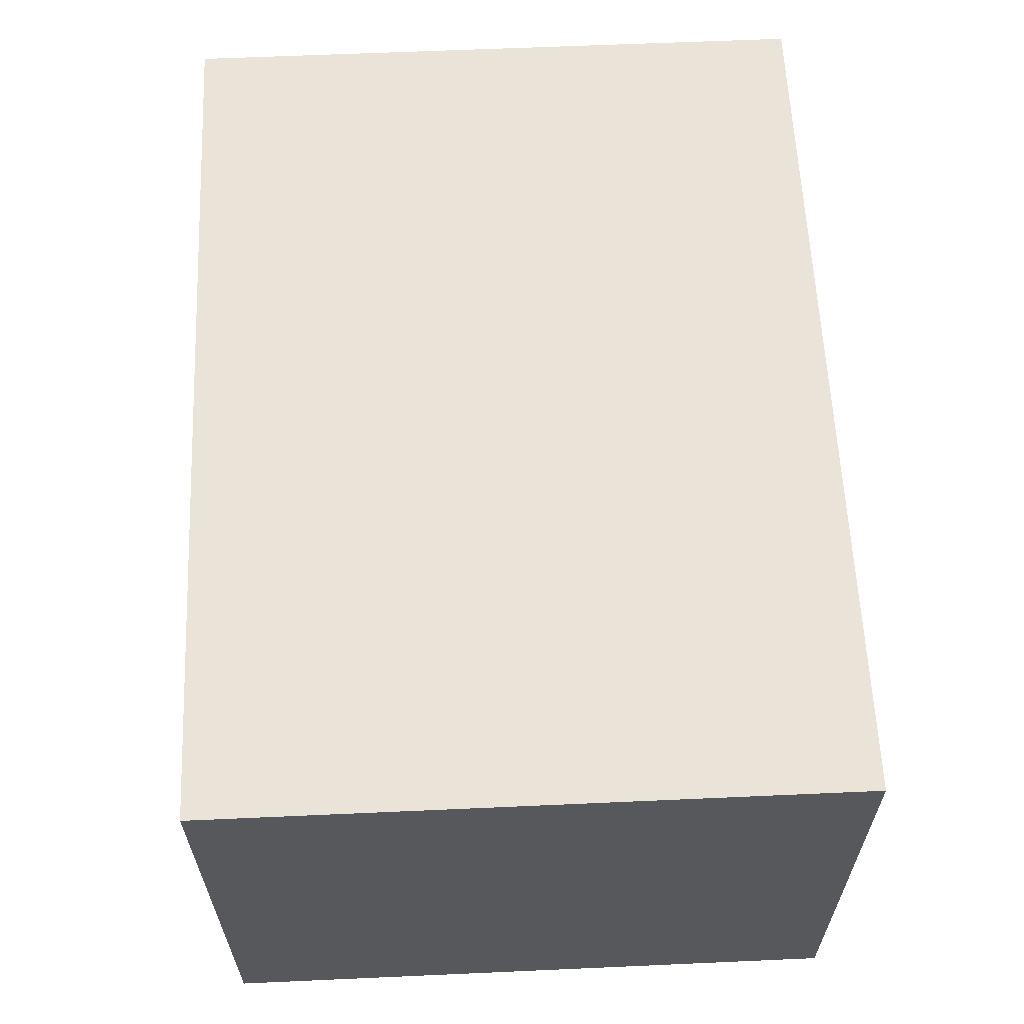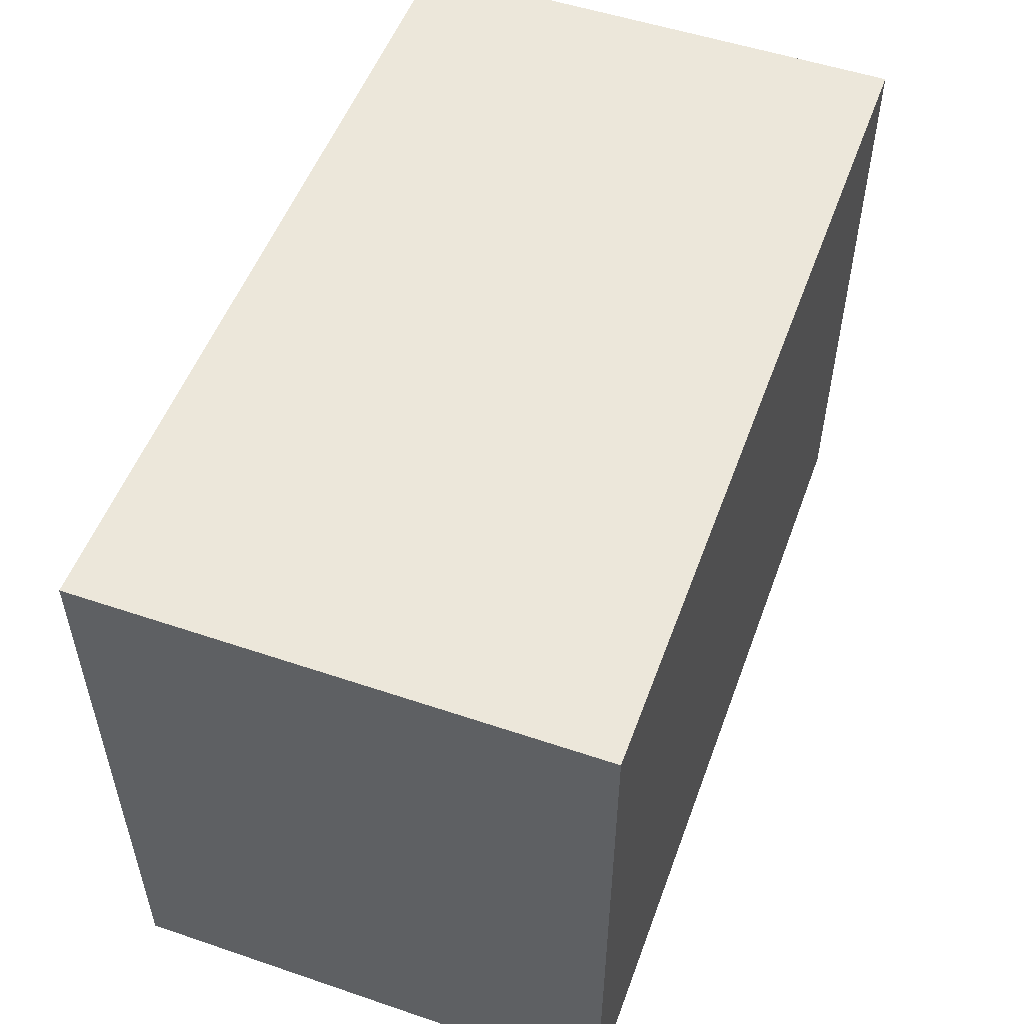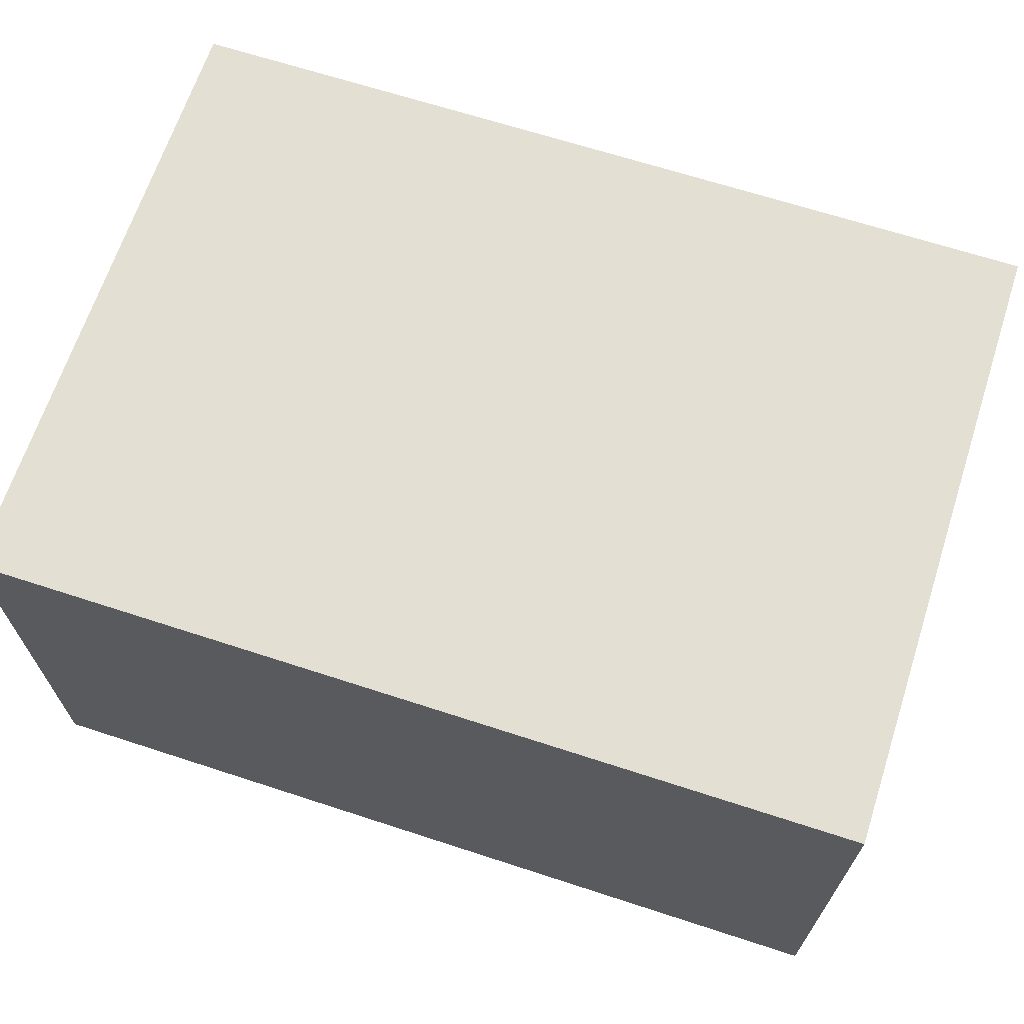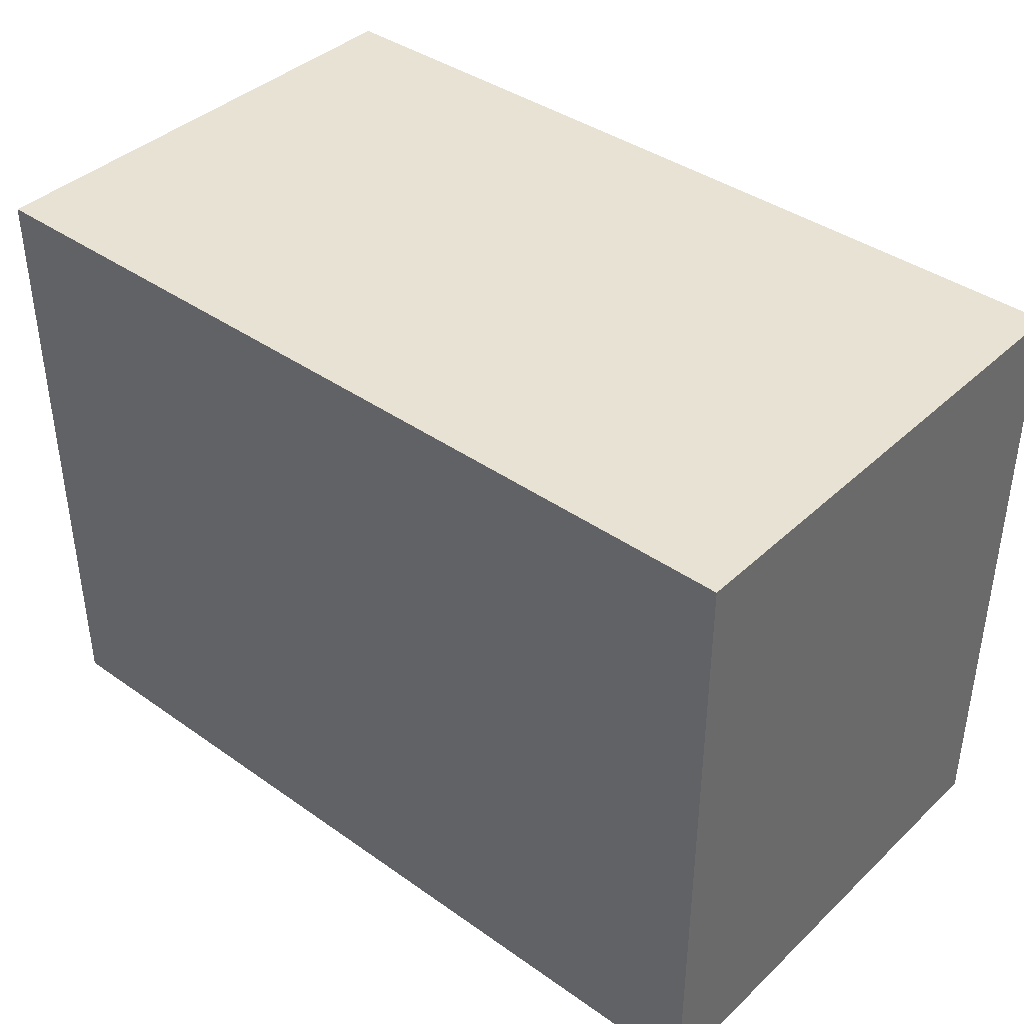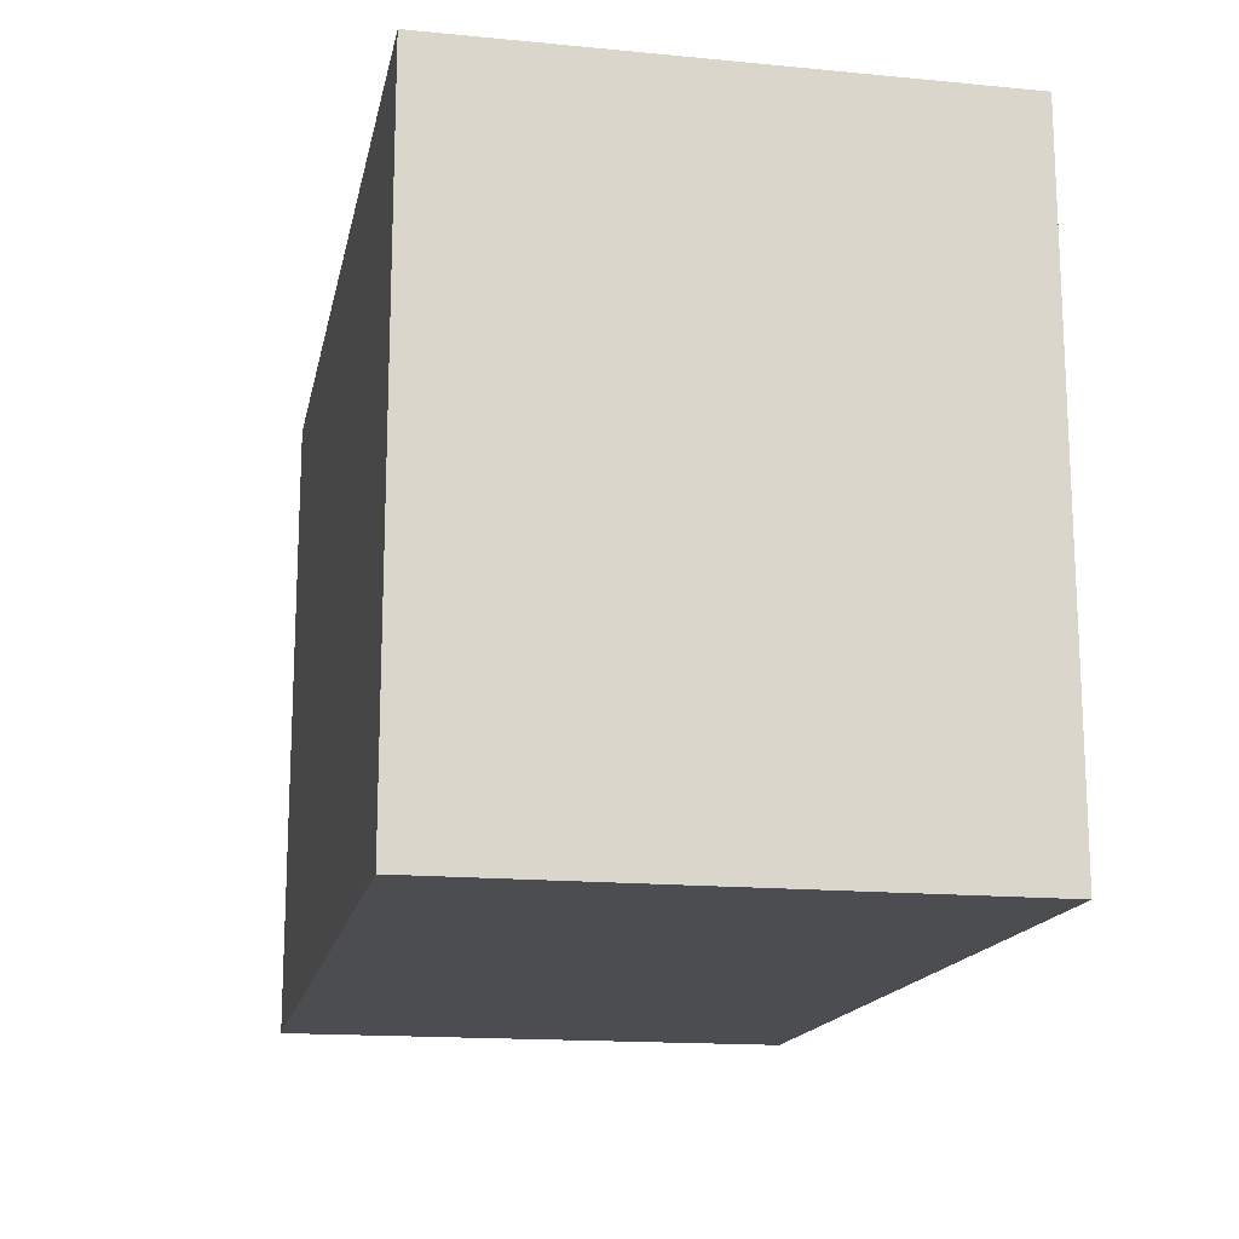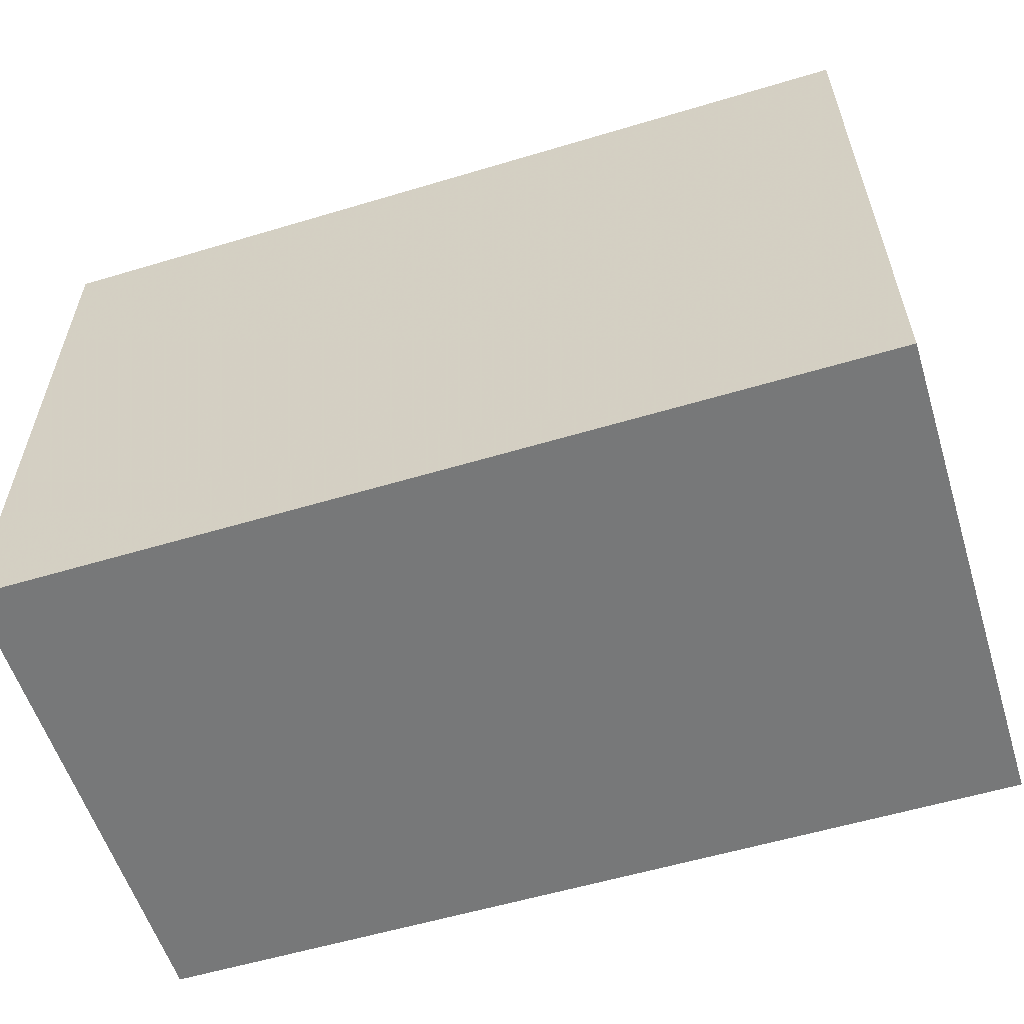
<metadata>
{"format":"obj","ext":"obj","renderer":"f3d","projection":"perspective","resolution":1024,"background":"white","views":[{"elev":61.2,"azim":-92.6,"up":"+Y"},{"elev":52.6,"azim":-70.0,"up":"+Z"},{"elev":66.8,"azim":18.1,"up":"+Y"},{"elev":39.8,"azim":41.1,"up":"+Z"},{"elev":-16.0,"azim":78.8,"up":"+Z"},{"elev":-57.3,"azim":-162.7,"up":"+Z"}]}
</metadata>
<code>
o convex_0
v 35.26 20.49 50.41
v -35.26 -20.26 -0.2562
v -35.26 -20.26 50.41
v -35.26 20.49 -0.2562
v 35.26 -20.26 -0.2562
v -35.26 20.49 50.41
v 35.26 -20.26 50.41
v 35.26 20.49 -0.2562
f 5 4 8
f 2 3 4
f 3 2 5
f 2 4 5
f 3 1 6
f 4 3 6
f 1 4 6
f 1 3 7
f 5 1 7
f 3 5 7
f 4 1 8
f 1 5 8

</code>
